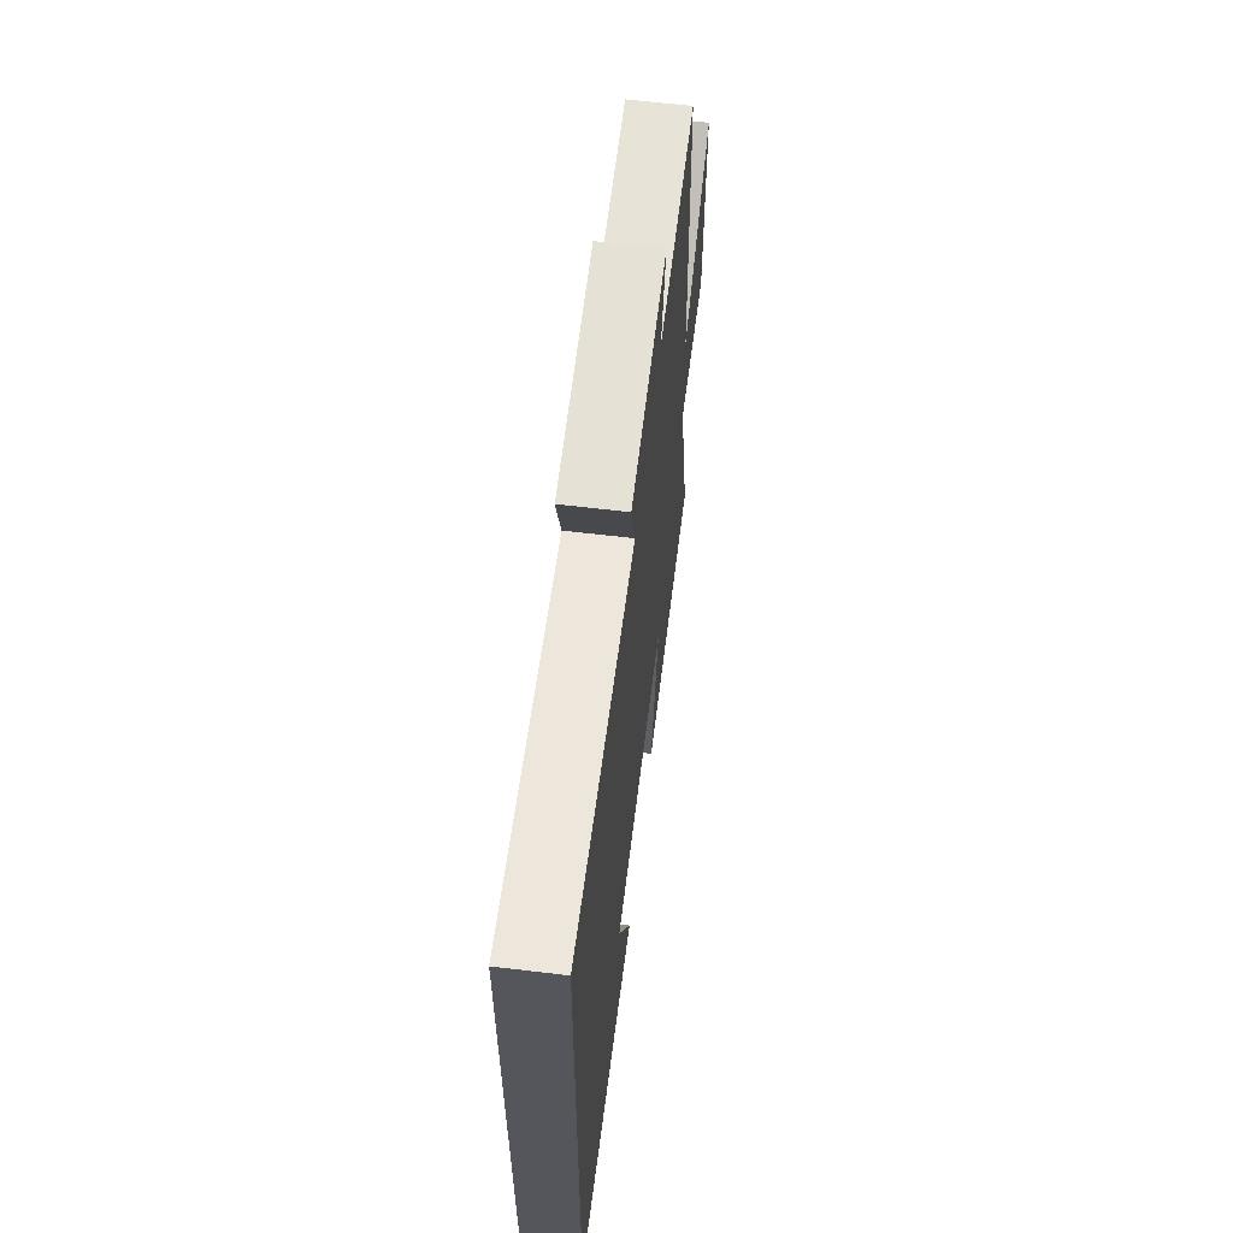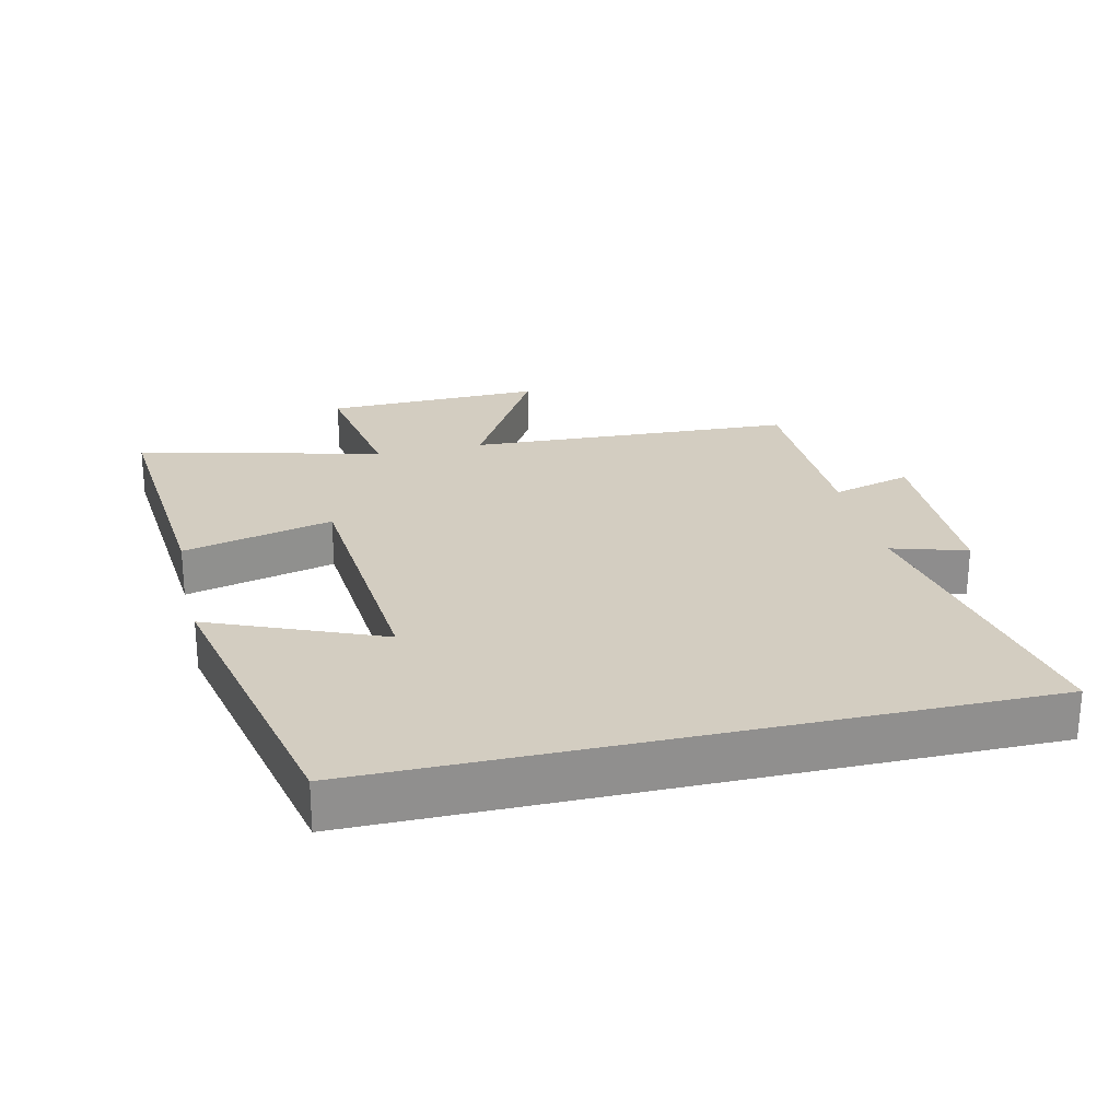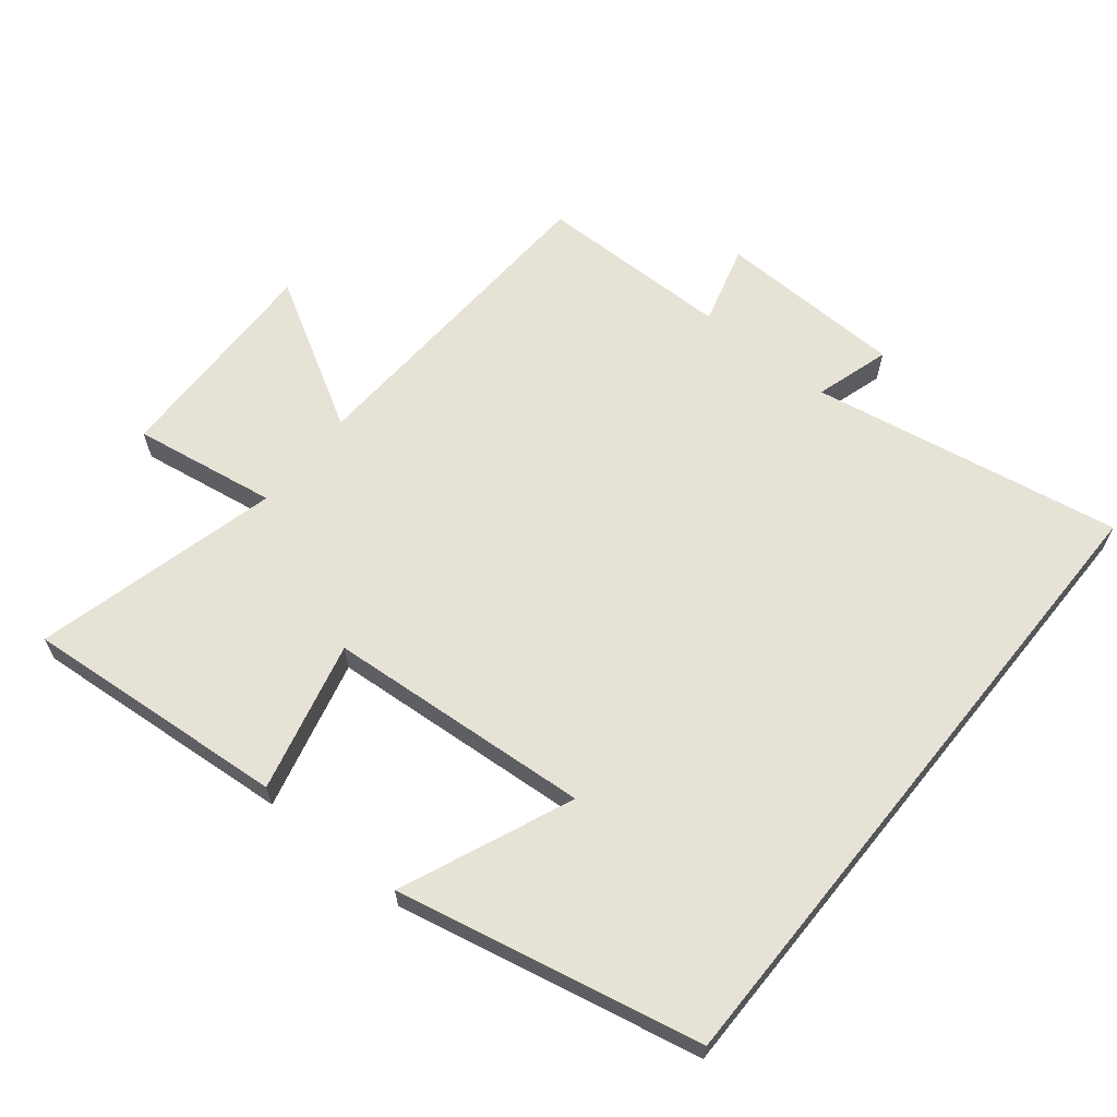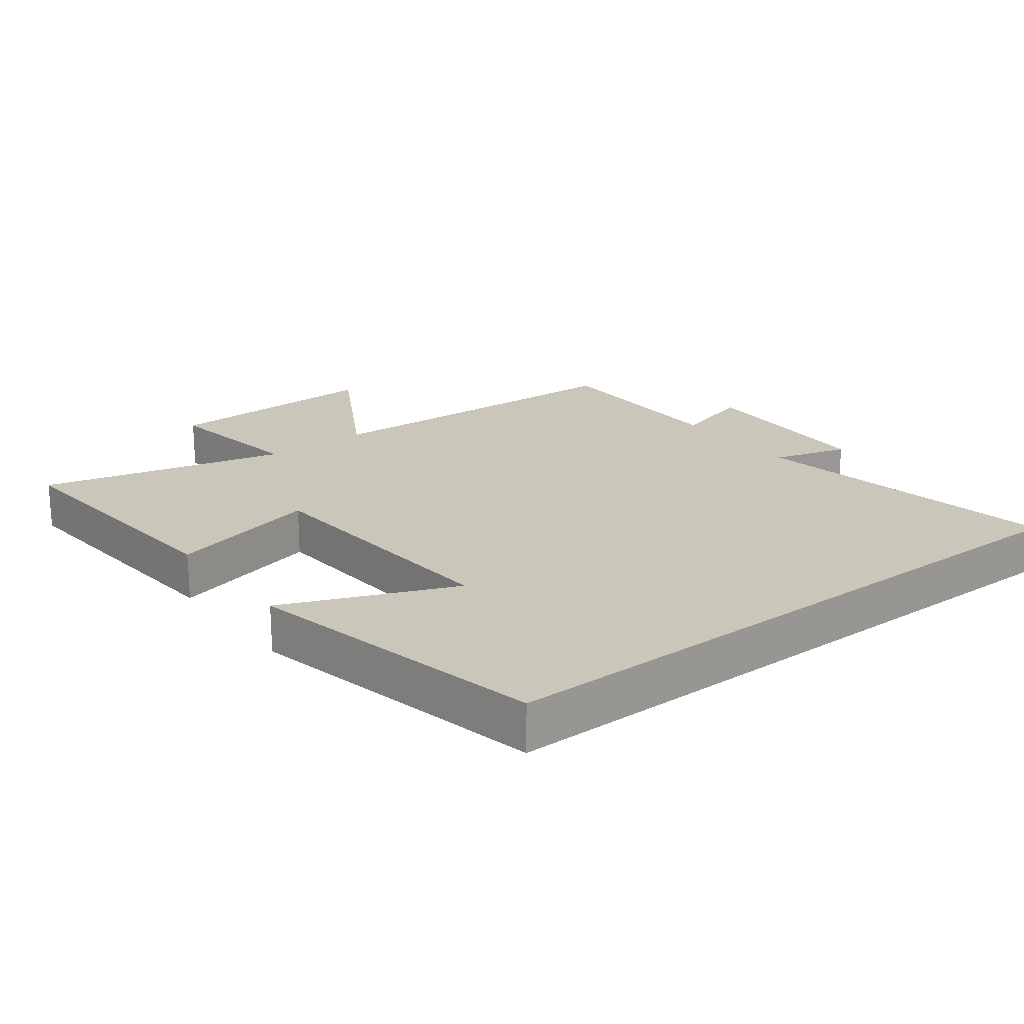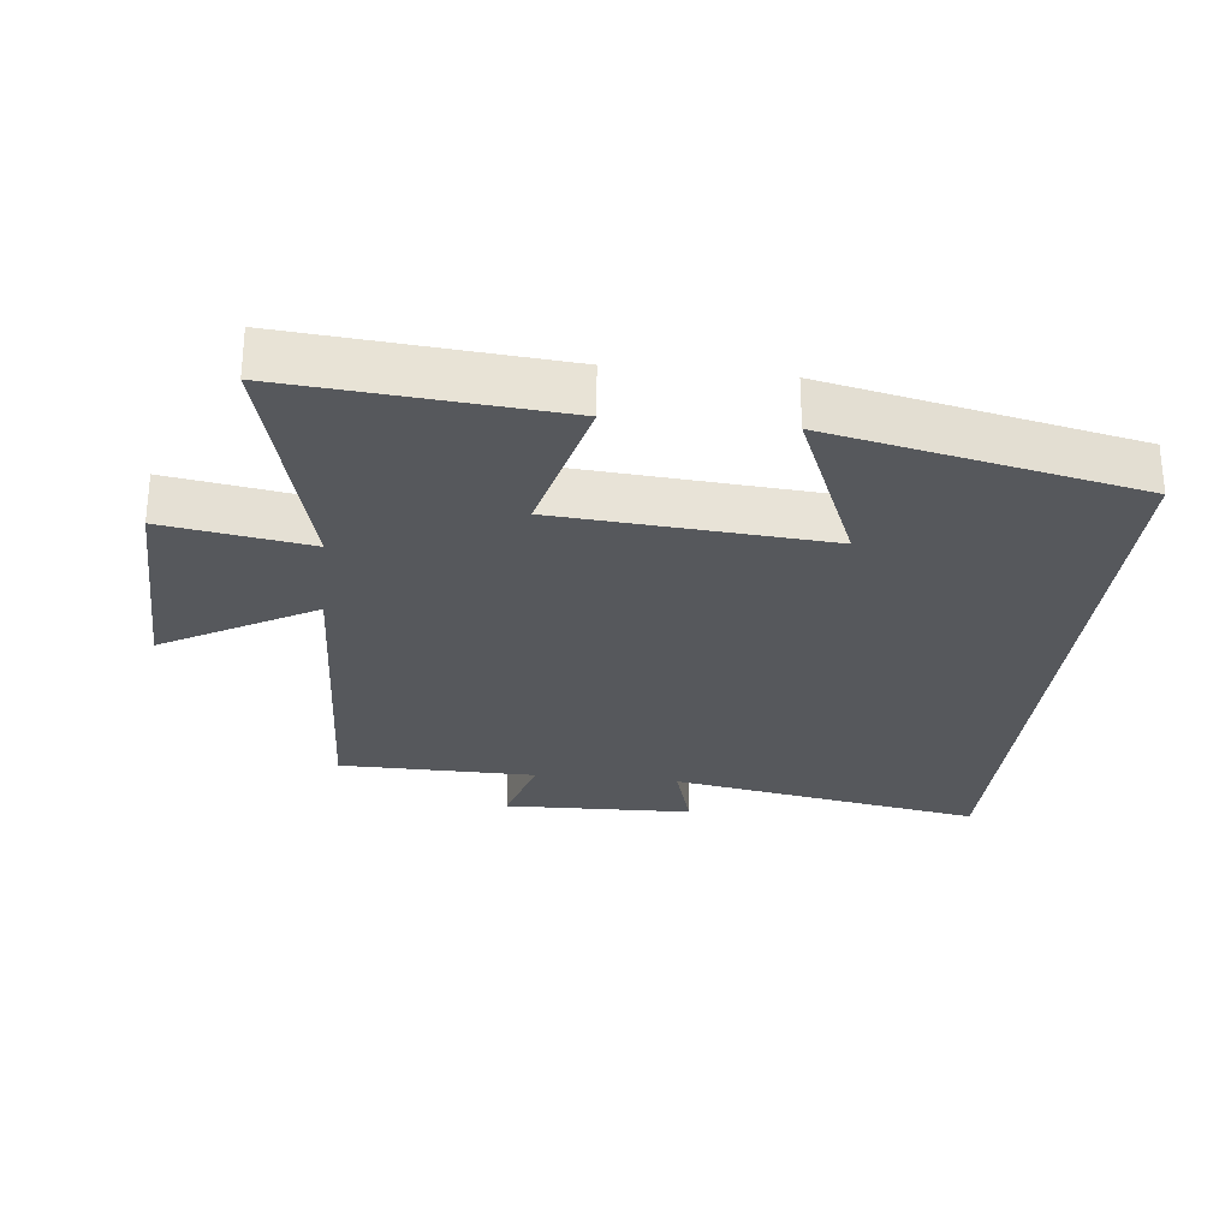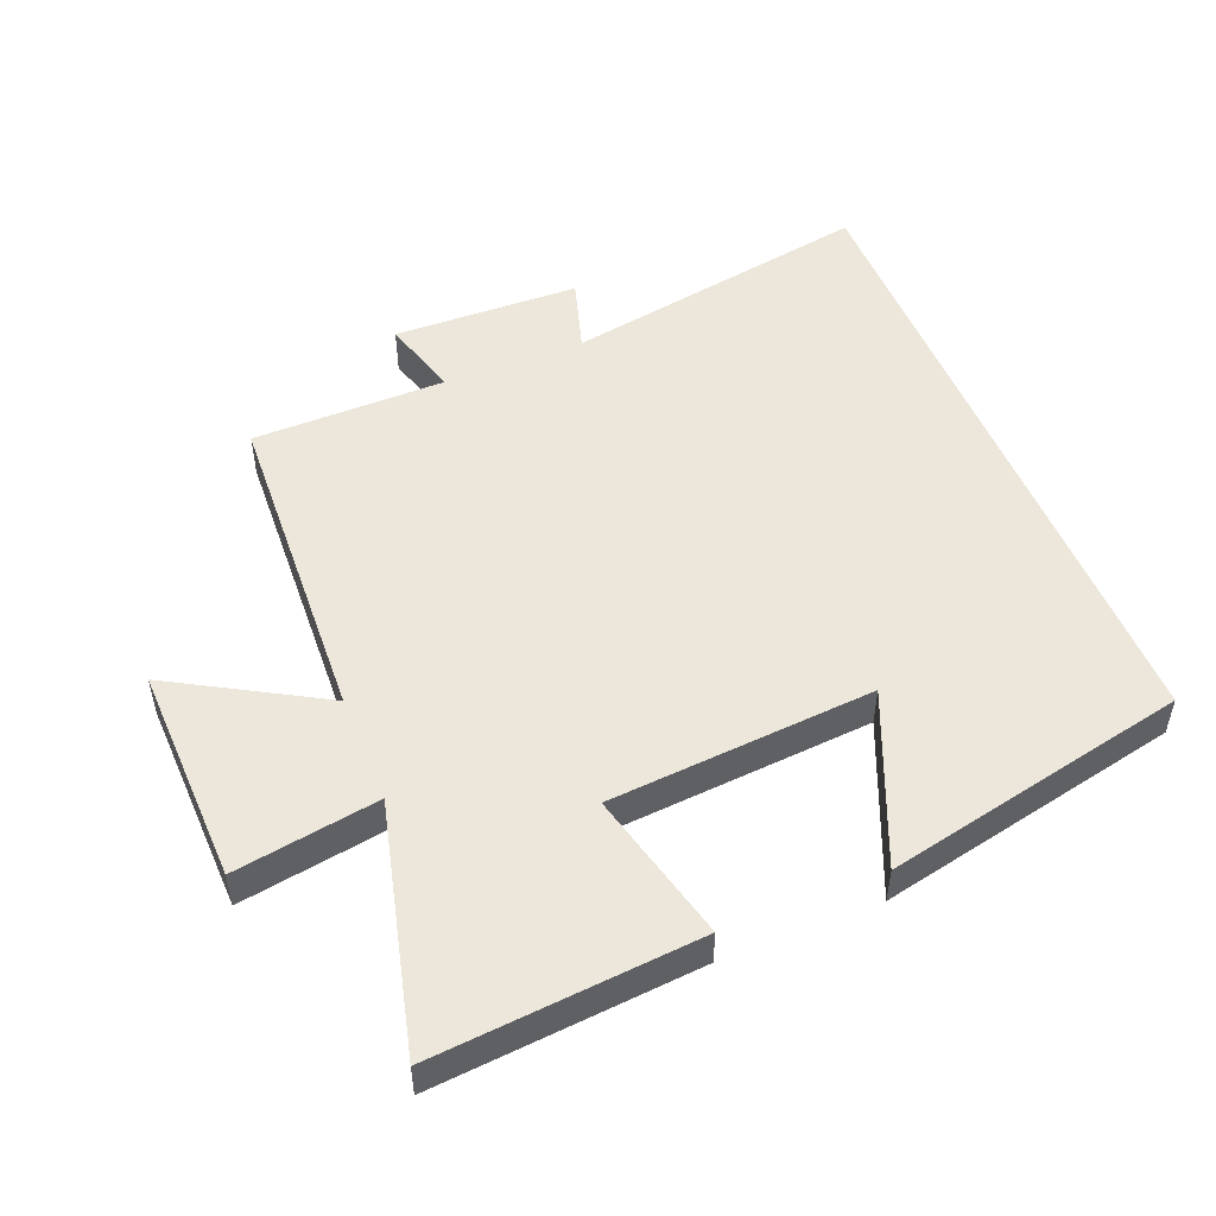
<metadata>
{"format":"obj","ext":"obj","renderer":"f3d","projection":"perspective","resolution":1024,"background":"white","views":[{"elev":63.3,"azim":-83.1,"up":"+Z"},{"elev":24.8,"azim":-103.2,"up":"+Y"},{"elev":63.7,"azim":-141.0,"up":"+Y"},{"elev":21.1,"azim":-127.5,"up":"+Y"},{"elev":-27.8,"azim":173.7,"up":"+Y"},{"elev":50.5,"azim":157.9,"up":"+Y"}]}
</metadata>
<code>
v 0.593 0.07 -0.533
v 0.194 0.07 -0.5
v 0.25 0.07 -0.273
v -0.15 0.07 -0.243
v -0.042 0.07 -0.5
v -0.5 0.07 -0.403
v -0.5 0.07 0.583
v -0.031 0.07 0.5
v -0.065 0.07 0.613
v 0.217 0.07 0.621
v 0.183 0.07 0.5
v 0.476 0.07 0.497
v 0.5 0.07 0.002
v 0.725 0.07 0.131
v 0.717 0.07 -0.199
v 0.5 0.07 -0.164
v 0.593 0 -0.533
v 0.194 0 -0.5
v 0.25 0 -0.273
v -0.15 0 -0.243
v -0.042 0 -0.5
v -0.5 0 -0.403
v -0.5 0 0.583
v -0.031 0 0.5
v -0.065 0 0.613
v 0.217 0 0.621
v 0.183 0 0.5
v 0.476 0 0.497
v 0.5 0 0.002
v 0.725 0 0.131
v 0.717 0 -0.199
v 0.5 0 -0.164
f 13 14 15 16
f 11 12 13 16
f 11 16 1
f 8 9 10 11
f 8 11 1
f 4 5 6 7
f 3 4 7 8
f 1 2 3
f 1 3 8
f 32 31 30 29
f 32 29 28 27
f 17 32 27
f 27 26 25 24
f 17 27 24
f 23 22 21 20
f 24 23 20 19
f 19 18 17
f 24 19 17
f 1 17 18 2
f 2 18 19 3
f 3 19 20 4
f 4 20 21 5
f 5 21 22 6
f 6 22 23 7
f 7 23 24 8
f 8 24 25 9
f 9 25 26 10
f 10 26 27 11
f 11 27 28 12
f 12 28 29 13
f 13 29 30 14
f 14 30 31 15
f 15 31 32 16
f 16 32 17 1

</code>
